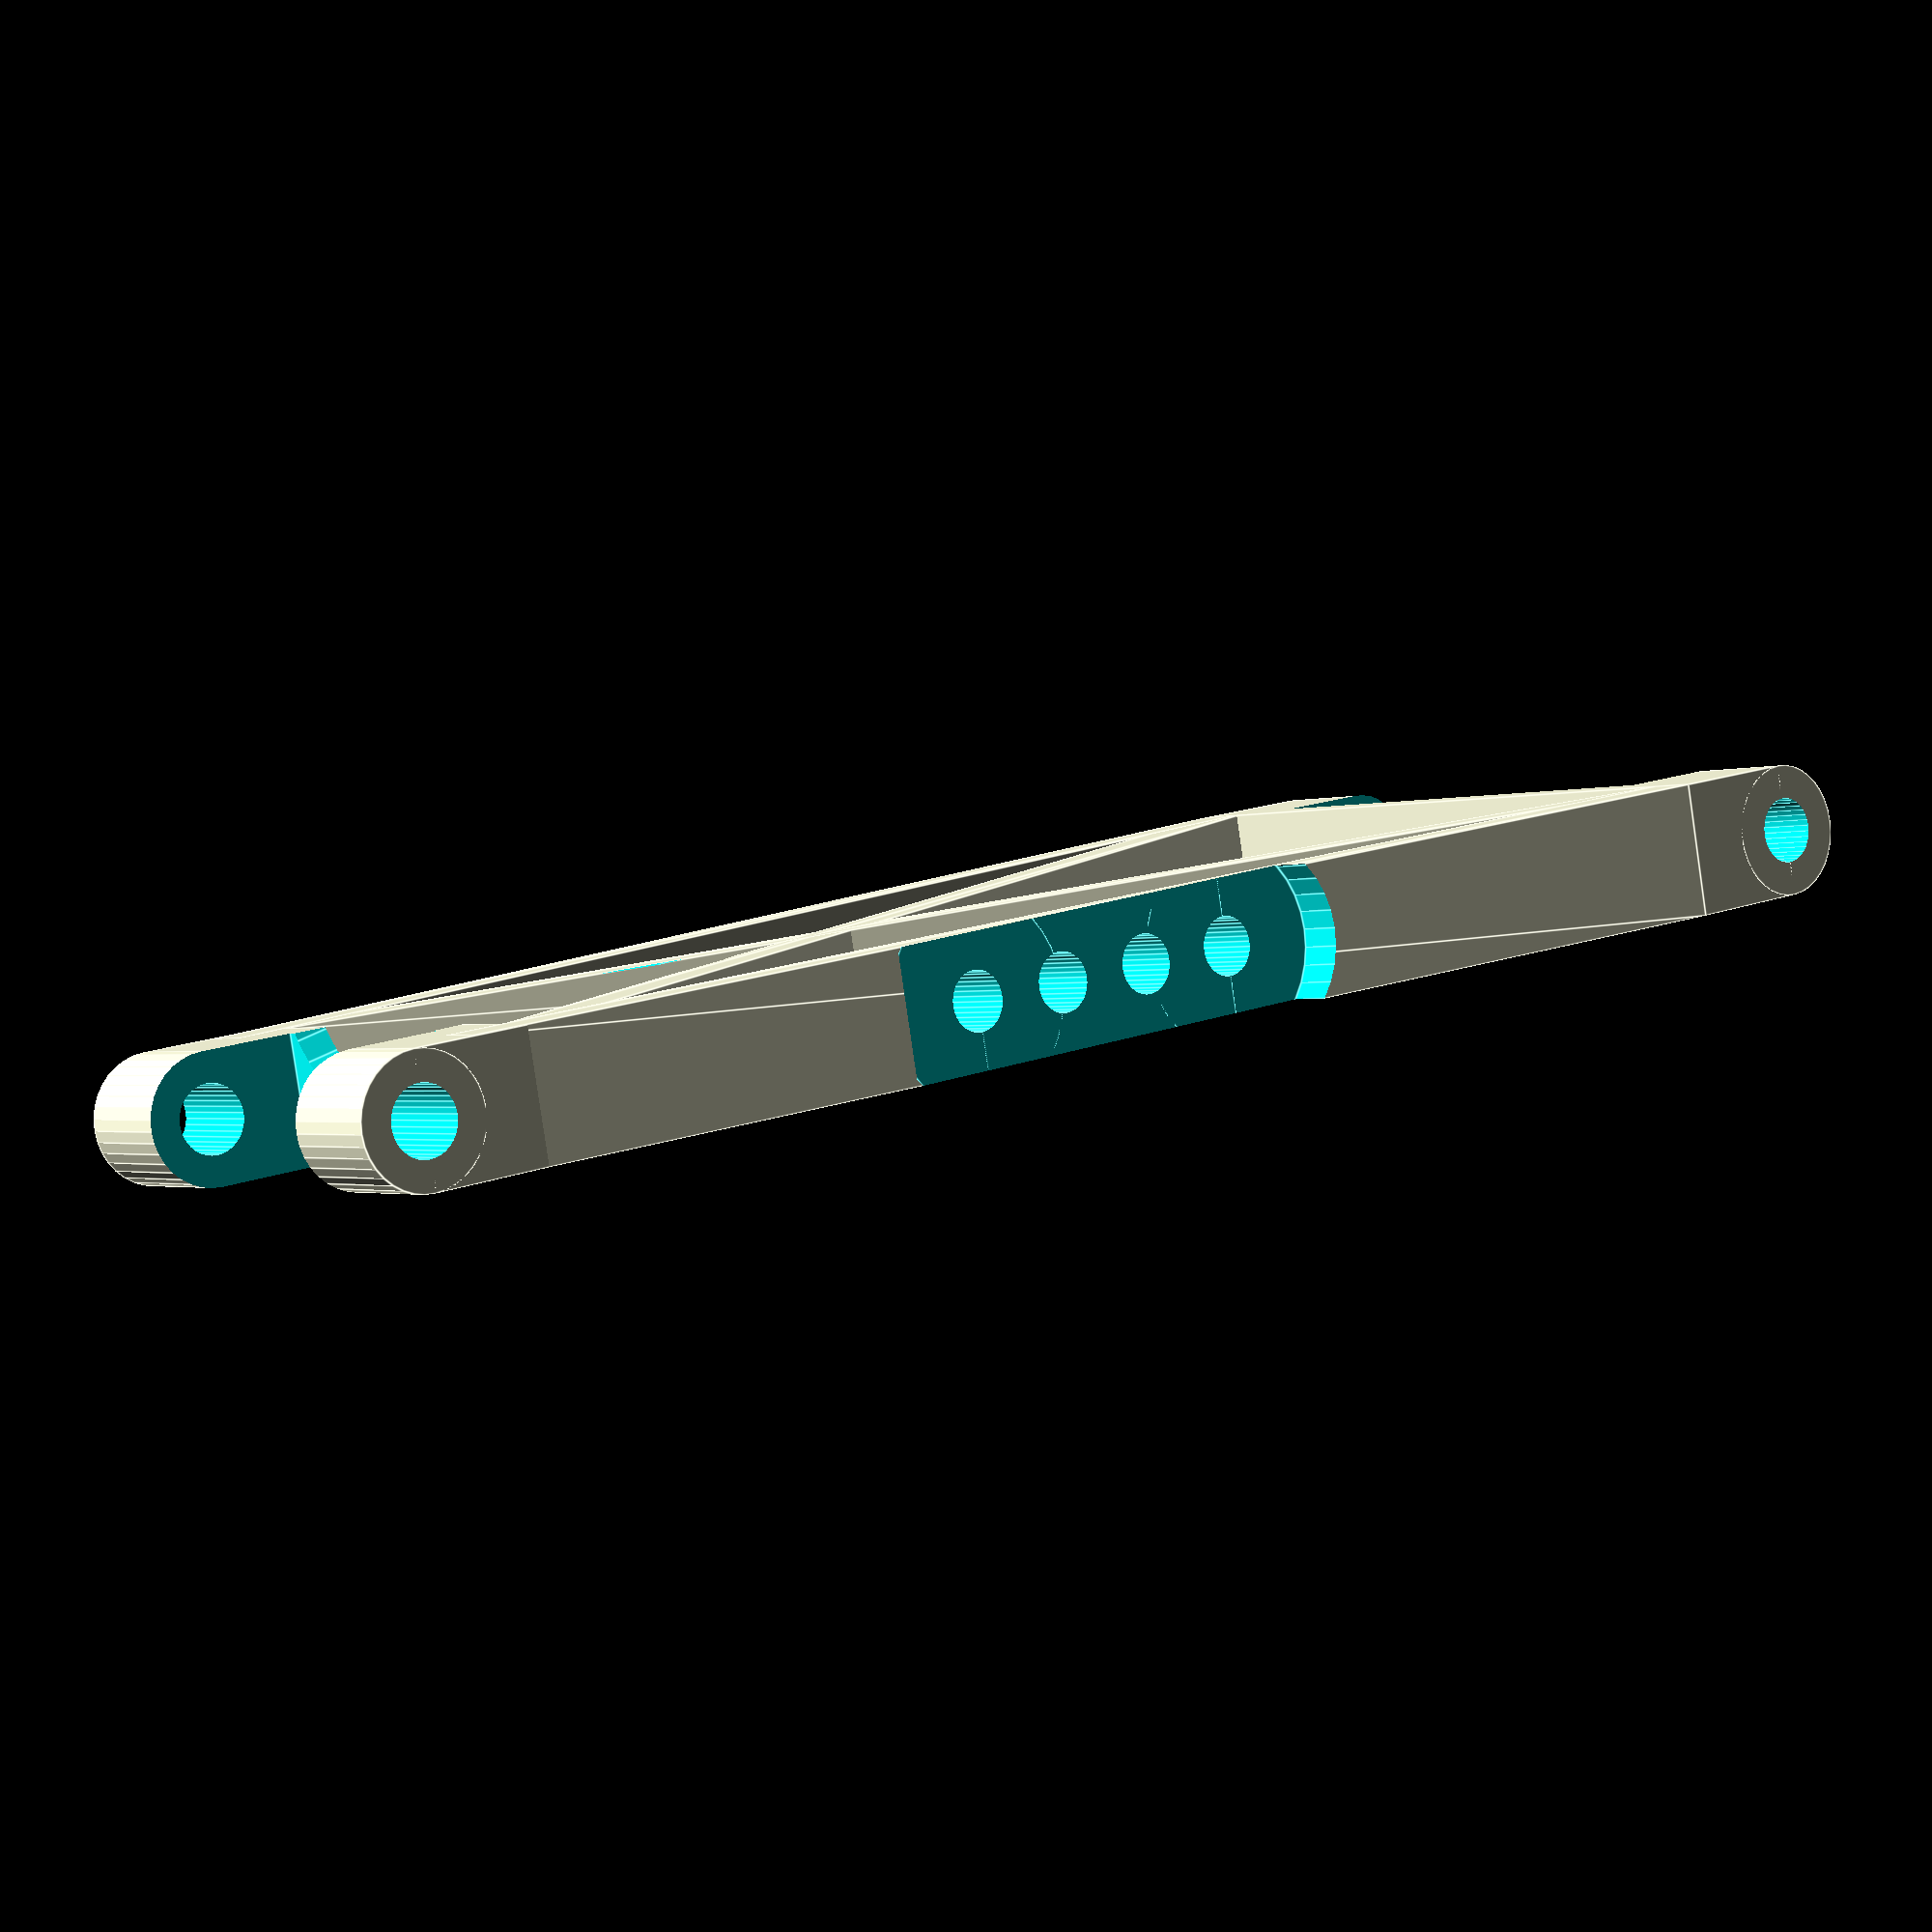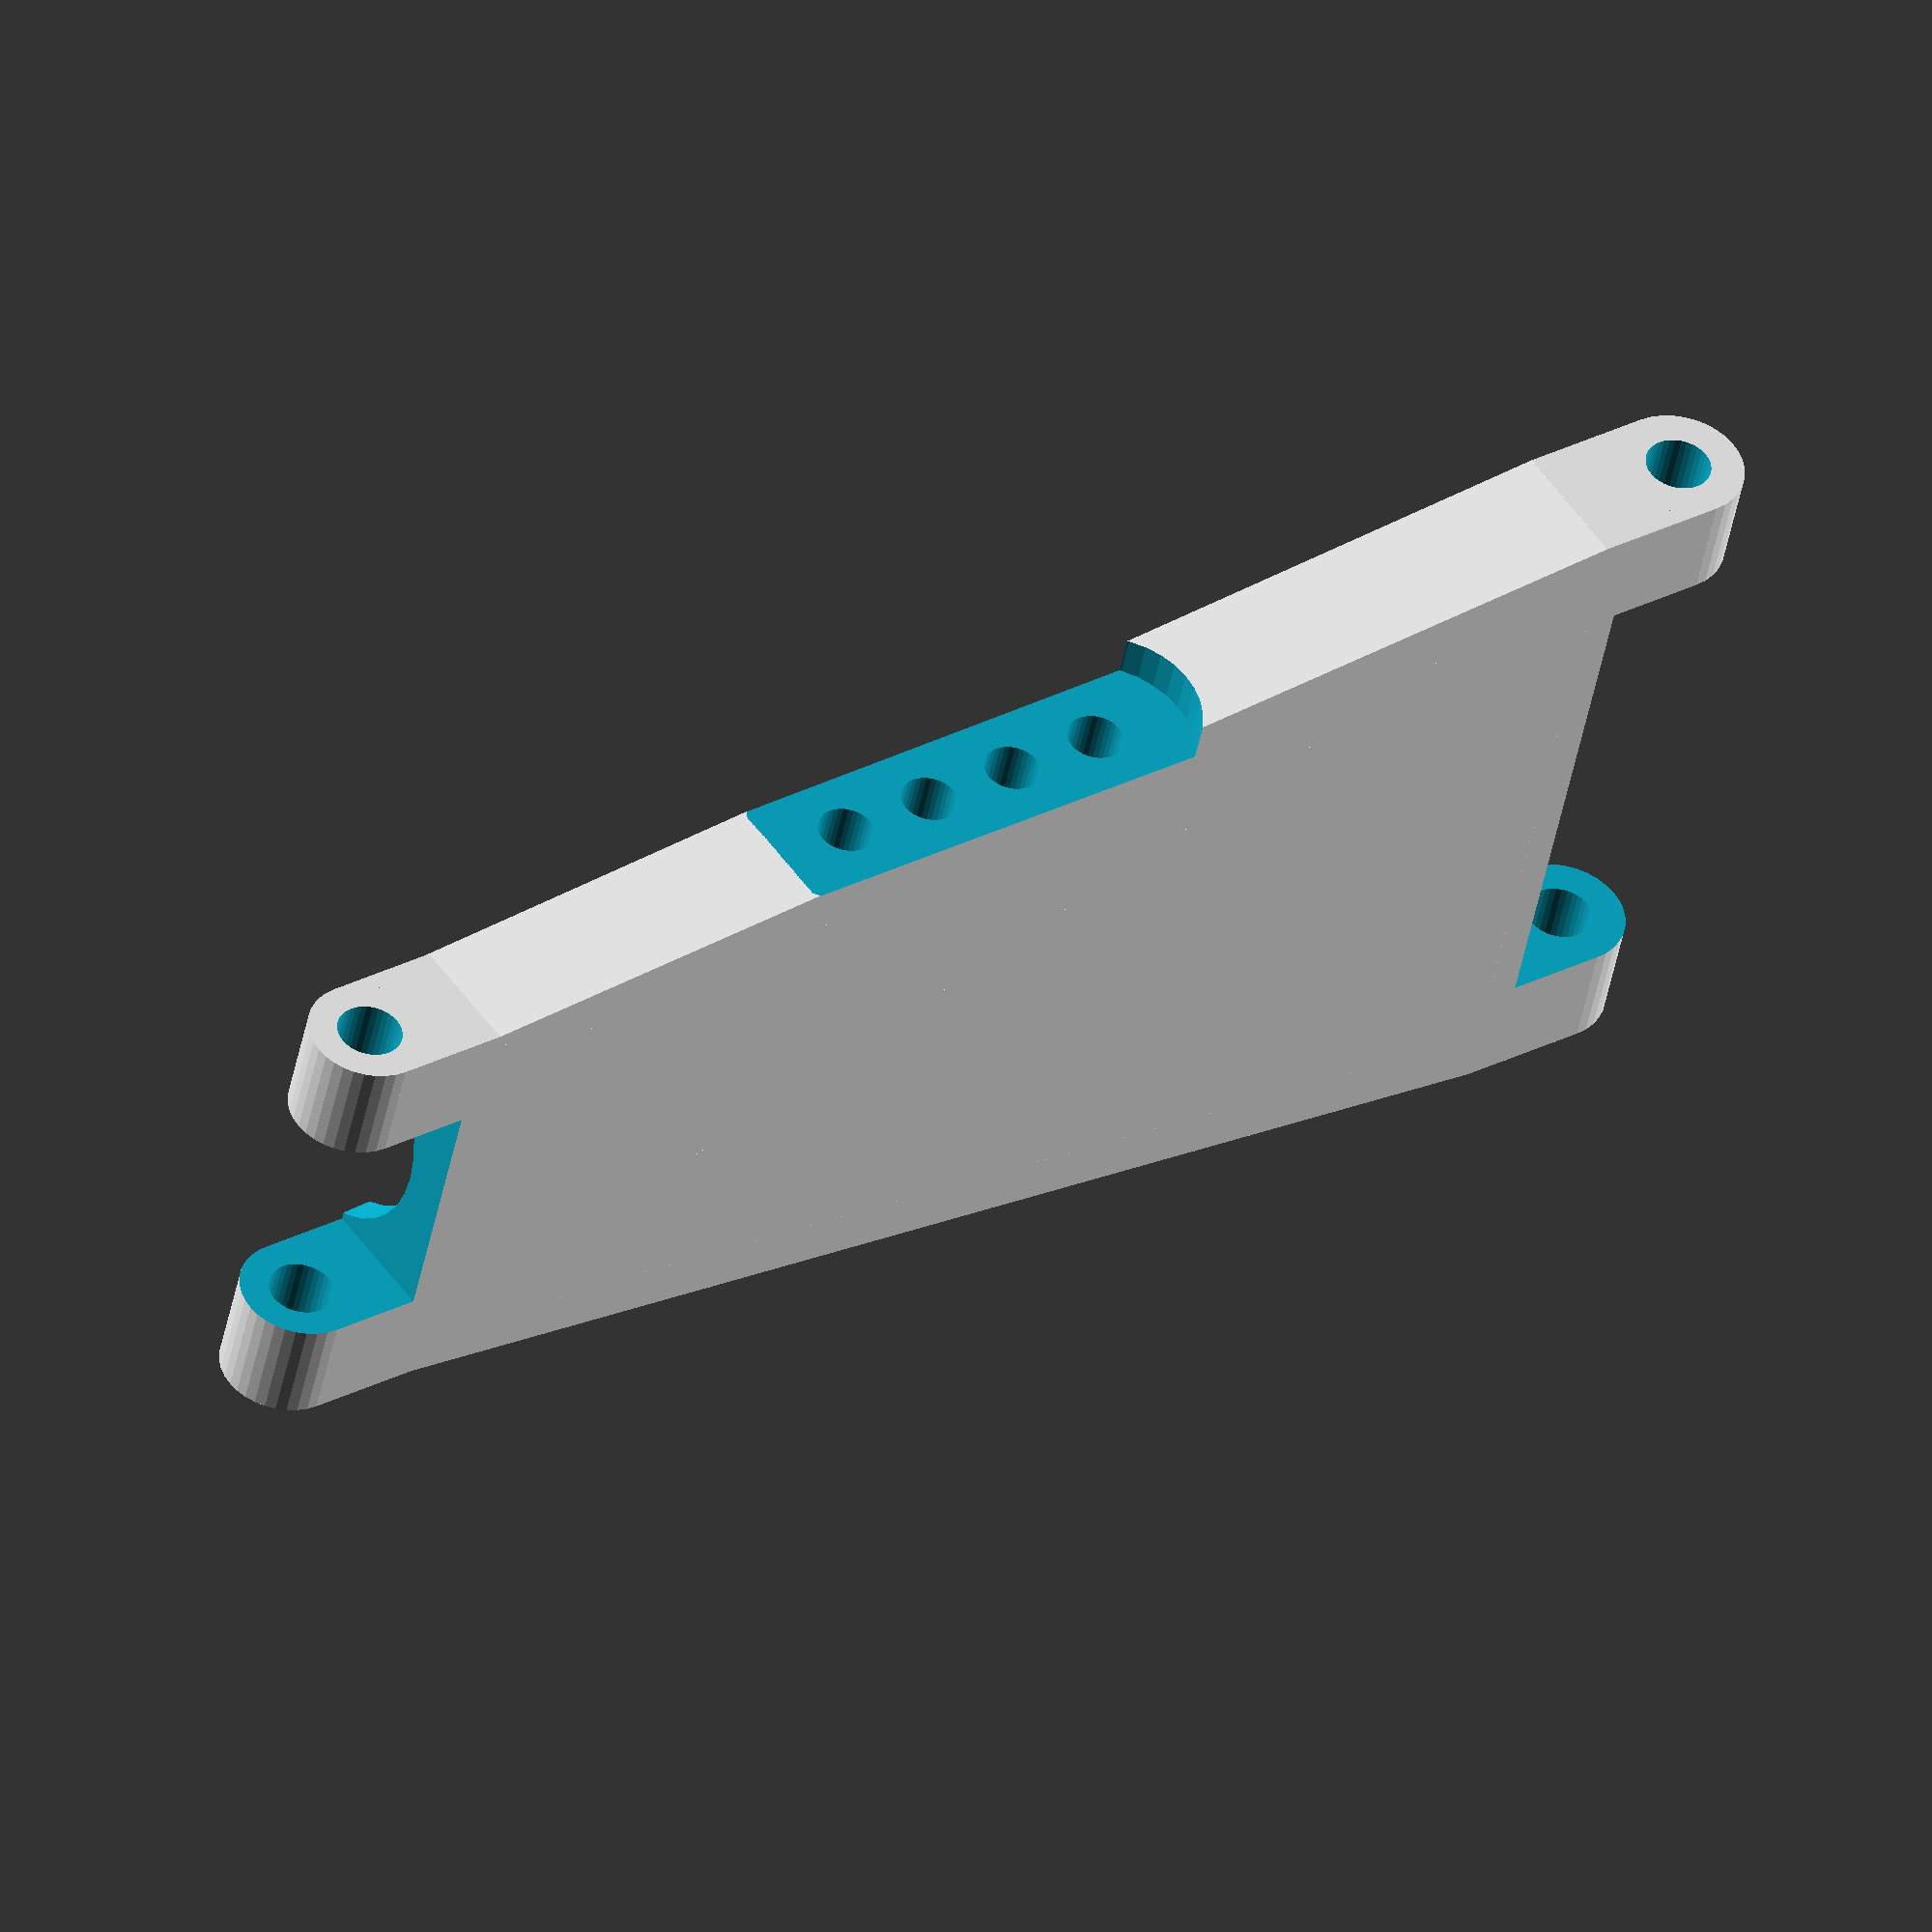
<openscad>
// RC car arm
// Eric Lindholm

// There are a lot of parameters for this file.
// All sizes are in mm.

// The diameter of the pin at the frame point. This controls the thickness of the part.
Inner_Hole_Diam=3.5;    // [2:0.5:8]
// The frame width is the distance between the two hole mounts for the inner joint.
Frame_Width=31;       // [10:1:60]
// The arm length is the distance between the frame point and the knuckle.
Arm_Length=93;        // [20:1:150]
// The diameter of the pin at the knuckle point. This controls the slope of the part.
Outer_Hole_Diam=3.5;    // [2:0.5:8]
// The knuckle width is the distance between the two hole mounts on the knuckle.
Knuckle_Width=15;     // [6:1:40]
// The distance around the knuckle width. This also affects the width around the frame mount.
Max_Knuckle_Width=28; // [8:1:80]
//  The Y distance between the frame mounting point and knuckle mounting point. 
Knuckle_Offset=7;   // [-30:1:80] 
// Number of holes between the frame and knuckle. This is where the shocks mount. 
Middle_Hole_Number=4; // [0:1:8]
// This is the distance from the frame point to the MIDDLE shock mount.
Middle_Hole_X=50;     // [10:1:120]
// This is the distance from the front of the frame mount to the flat of the shock mount areas.
Middle_Hole_Offset=5;     // [0:1:50]
// This is the diameter of each shock mount hole.
Middle_Hole_Diam=3;   // [1.5:0.5:8]
// This creates a round channel for an axle, where the outer edge of the channel corresponds to the knuckle swivel point and 1 diameter above the frame swivel point. 0 = disable
Channel_Diam=16;       // [0:0.5:20]
// This basically mirrors the part. Or, you could have both sides in the same file.
Side="Right";         // ["Left","Right","Both"]

// Preview[view:south east, tilt: top diagonal]

/* [hidden] */

// Make the thing
if(Side=="Right")
	arm();
if(Side=="Left")
	mirror([1,0,0])
		arm();
if(Side=="Both") {
	translate([ht,0,0])
		arm();
	translate([-ht,0,0])
		mirror([1,0,0])
			arm();
}

// Other parameters
$fn=36;
Rib_Thickness=3;
Mount_Width=0.5*Frame_Width;     // The depth of the shock mount holes
Tolerance=0.2;     // expands all hole diameters by this much
// Math
ht=2.25*Inner_Hole_Diam;
knucklecenterline=(Frame_Width-Knuckle_Width)/2-Knuckle_Offset;
extra=(Max_Knuckle_Width-Knuckle_Width)/2;
maxwidth=Frame_Width+extra*2;
endht=2.1*Outer_Hole_Diam;
polygonend=Arm_Length-endht;
Middle_Hole_Y=maxwidth/2-Middle_Hole_Offset;
// All the ribs math
//langle=atan(0.5*(ht-endht-0.1)/(polygonend-ht));
//langlelen=(polygonend-ht)/cos(langle)+0.5;
sangleR=atan(0.5*(Max_Knuckle_Width-maxwidth+knucklecenterline*2)/(polygonend-endht));
sanglelenR=(polygonend-ht)/cos(sangleR)+endht/2;
sangleL=atan(0.5*(Max_Knuckle_Width-maxwidth-knucklecenterline*2)/(polygonend-endht));
sanglelenL=(polygonend-ht)/cos(sangleR)+endht/2;
changley=atan((Channel_Diam+Outer_Hole_Diam/2)/Arm_Length);
changlez=atan(knucklecenterline/polygonend);
chlen=Arm_Length*2;
crangleR=-atan((Max_Knuckle_Width/2+maxwidth/2-Rib_Thickness-knucklecenterline)/(polygonend-ht));
cranglelenR=(polygonend-ht)/cos(crangleR)+Rib_Thickness/4;
crangleL=atan((Max_Knuckle_Width/2+maxwidth/2
-Rib_Thickness+knucklecenterline)/(polygonend-ht));
cranglelenL=(polygonend-ht)/cos(crangleL)+Rib_Thickness/4;
// Shock mount math
mountxlen=Middle_Hole_Diam*1.5*Middle_Hole_Number;
holedepth=Mount_Width*1.4;
m=-0.5*(maxwidth-Max_Knuckle_Width+knucklecenterline)/(polygonend-ht);
insidehole=(Middle_Hole_Y+Mount_Width-m*Middle_Hole_X<=Max_Knuckle_Width/2+knucklecenterline-m*polygonend);


//Debug
//echo(knucklecenterline);
//echo(sangle);
//echo(m);
//echo(Middle_Hole_Y-m*Middle_Hole_X);
//echo(Max_Knuckle_Width-m*polygonend);
//echo(insidehole);

// Main module
module arm() {
difference() {
	// Positive entities
	union() {
		// Frame mount point
		translate([0,0,ht/2])
			rotate(90,[1,0,0])
				cylinder(r=ht/2,h=maxwidth,center=true);
		translate([ht/2,0,ht/2])
			cube([ht,maxwidth,ht],center=true);
		// Main: create lower portion, then side ribs, then cross-ribs
		// Flat base
		//translate([ht,0,0])
			//rotate(-langle,[0,1,0])
				linear_extrude(height=Rib_Thickness,convexity=10,twist=0)
					polygon(points=[[ht,maxwidth/2],[ht,-maxwidth/2],[polygonend,knucklecenterline-Max_Knuckle_Width/2],[polygonend,knucklecenterline+Max_Knuckle_Width/2]]);
		// Side ribs
		translate([ht,maxwidth/2,0])
			rotate(sangleR,[0,0,1])
				rotate(90,[1,0,0])
					linear_extrude(height=Rib_Thickness,convexity=10,twist=0)
						polygon(points=[[0,0],[sanglelenR,0],[sanglelenR,endht],[0,ht]]);
		translate([ht,-maxwidth/2,0])
			rotate(-sangleL,[0,0,1])
				rotate(-90,[1,0,0])
					linear_extrude(height=Rib_Thickness,convexity=10,twist=0)
						polygon(points=[[0,0],[sanglelenL,0],[sanglelenL,-endht],[0,-ht]]);
		// Cross ribs
		translate([ht,maxwidth/2,0])
			rotate(crangleR,[0,0,1])
				rotate(90,[1,0,0])
					linear_extrude(height=Rib_Thickness,convexity=10,twist=0)
						polygon(points=[[0,0],[0,ht],[cranglelenR,endht],[cranglelenR,0]]);
		translate([ht,-maxwidth/2,0])
			rotate(crangleL,[0,0,1])
				rotate(-90,[1,0,0])
					linear_extrude(height=Rib_Thickness,convexity=10,twist=0)
						polygon(points=[[0,0],[0,-ht],[cranglelenL,-endht],[cranglelenL,0]]);

		// Knuckle Mount point
		translate([polygonend+endht/2,knucklecenterline,endht/2])
			cube([endht,Max_Knuckle_Width,endht],center=true);
		translate([Arm_Length,knucklecenterline,endht/2])
			rotate(90,[1,0,0])
				cylinder(r=endht/2,h=Max_Knuckle_Width,center=true);

		// Shock mounting points
		if(insidehole)
			translate([0,0,(endht+ht)/4])
				InsideMountHolePos();
		else
			translate([0,0,(endht+ht)/4])
				OutsideMountHolePos();
	}
	// Negative entities
	union() {
		// Frame hole and cut-out
		translate([0,0,ht/2])
			rotate(90,[1,0,0])
				cylinder(r=Inner_Hole_Diam/2+Tolerance,h=maxwidth+1,center=true);
		translate([0,0,ht/2])
			cube([ht+4,Frame_Width+Tolerance,ht+4], center=true);
		// Knuckle hole and cut-out
		translate([Arm_Length,knucklecenterline,endht/2])
			rotate(90,[1,0,0])
				cylinder(r=Outer_Hole_Diam/2+Tolerance,h=maxwidth+2    ,center=true);
		translate([Arm_Length,knucklecenterline,endht/2])
			cube([endht*3/2,Knuckle_Width+Tolerance,endht+1],center=true);
		// Axle channel cut-out
		translate([0,0,Channel_Diam*1.5+endht/2])
			rotate(changlez,[0,0,1])
				rotate(90+changley,[0,1,0])
		 			cylinder(r=Channel_Diam/2,h=chlen);

		// Shock mounting points
		if(insidehole)
			translate([0,0,(endht+ht)/4])
				InsideMountHoleNeg();
		else
			translate([0,0,(endht+ht)/4])
				OutsideMountHoleNeg();
	}
}
}

// Creates shock mountings inside rib area
module InsideMountHolePos() {
translate([Middle_Hole_X,Middle_Hole_Y,0])
	union() {
		cube([mountxlen,holedepth,Middle_Hole_Diam*1.7],center=true);
		translate([-mountxlen/2,0,0])
			rotate(90,[1,0,0])
				cylinder(r=Middle_Hole_Diam*0.85,h=holedepth,center=true);
		translate([mountxlen/2,0,0])
			rotate(90,[1,0,0])
				cylinder(r=Middle_Hole_Diam*0.85,h=holedepth,center=true);
	}
}

// negative section for the inside holes
module InsideMountHoleNeg() {
translate([Middle_Hole_X,Middle_Hole_Y,0])
	union() {
		cube([mountxlen,Mount_Width+Tolerance,ht*1.5],center=true);
		translate([-mountxlen/2,0,0])
			rotate(90,[1,0,0])
				cylinder(r=ht*0.75,h=Mount_Width+Tolerance,center=true);
		translate([mountxlen/2,0,0])
			rotate(90,[1,0,0])
				cylinder(r=ht*0.75,h=Mount_Width+Tolerance,center=true);
		if(Middle_Hole_Number>1)
			for(m=[1:1:Middle_Hole_Number])
				translate([-mountxlen/2+(m-1)*mountxlen/(Middle_Hole_Number-1),-Mount_Width,0])
					rotate(-90,[1,0,0])
						cylinder(r=Middle_Hole_Diam/2+Tolerance,h=holedepth+maxwidth/2,center=false);
		if(Middle_Hole_Number==1)
			translate([0,-Mount_Width,0])
				rotate(-90,[1,0,0])
					cylinder(r=Middle_Hole_Diam/2+Tolerance,h=holedepth+maxwidth/2,center=false);
	}
}

// Creates shock mountings outside rib area
module OutsideMountHolePos() {
translate([Middle_Hole_X,Middle_Hole_Y,0])
	union() {
		translate([0,-holedepth/2,0])
			cube([mountxlen,holedepth,Middle_Hole_Diam*1.7],center=true);
		translate([-mountxlen/2,-holedepth/2,0])
			rotate(90,[1,0,0])
				cylinder(r=Middle_Hole_Diam*0.85,h=holedepth,center=true);
		translate([mountxlen/2,-holedepth/2,0])
			rotate(90,[1,0,0])
				cylinder(r=Middle_Hole_Diam*0.85,h=holedepth,center=true);
	}
}

// Negative section for the outer holes
module OutsideMountHoleNeg() {
translate([Middle_Hole_X,Middle_Hole_Y,0])
	union()  {
		if(Middle_Hole_Number>1)
			for(m=[1:1:Middle_Hole_Number])
				translate([-mountxlen/2+(m-1)*mountxlen/(Middle_Hole_Number-1),0,0])
					rotate(90,[1,0,0])
						cylinder(r=Middle_Hole_Diam/2+Tolerance,holedepth*7/4,center=true);
		if(Middle_Hole_Number==1)
			rotate(90,[1,0,0])
				cylinder(r=Middle_Hole_Diam/2,holedepth*7/4,center=true);
		translate([0,holedepth/2,0])
			cube([mountxlen,holedepth,ht],center=true);
		translate([-mountxlen/2,holedepth/2,0])
			rotate(90,[1,0,0])
				cylinder(r=ht*0.75,h=holedepth,center=true);
		translate([mountxlen/2,holedepth/2,0])
			rotate(90,[1,0,0])
				cylinder(r=ht*0.75,h=holedepth,center=true);
	}
}
</openscad>
<views>
elev=85.0 azim=141.7 roll=8.3 proj=p view=edges
elev=127.5 azim=167.1 roll=34.3 proj=o view=solid
</views>
